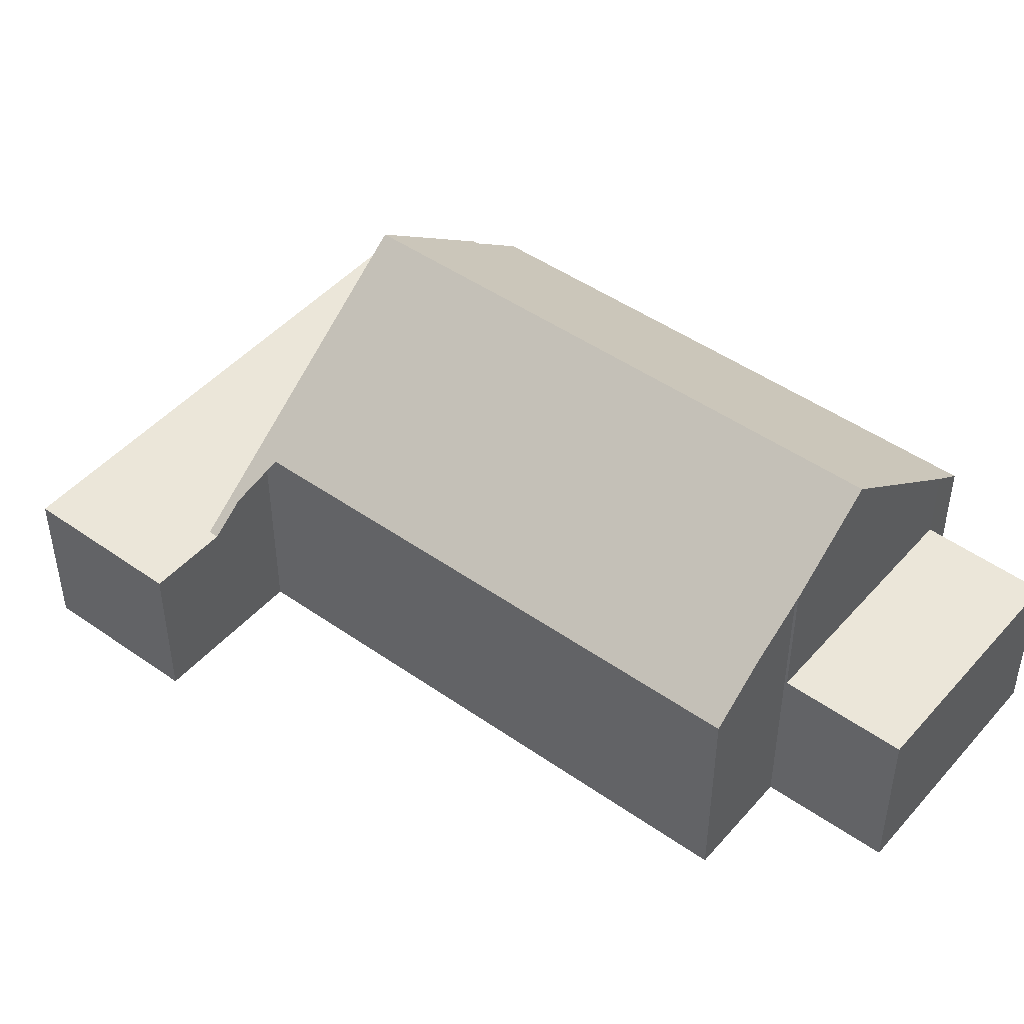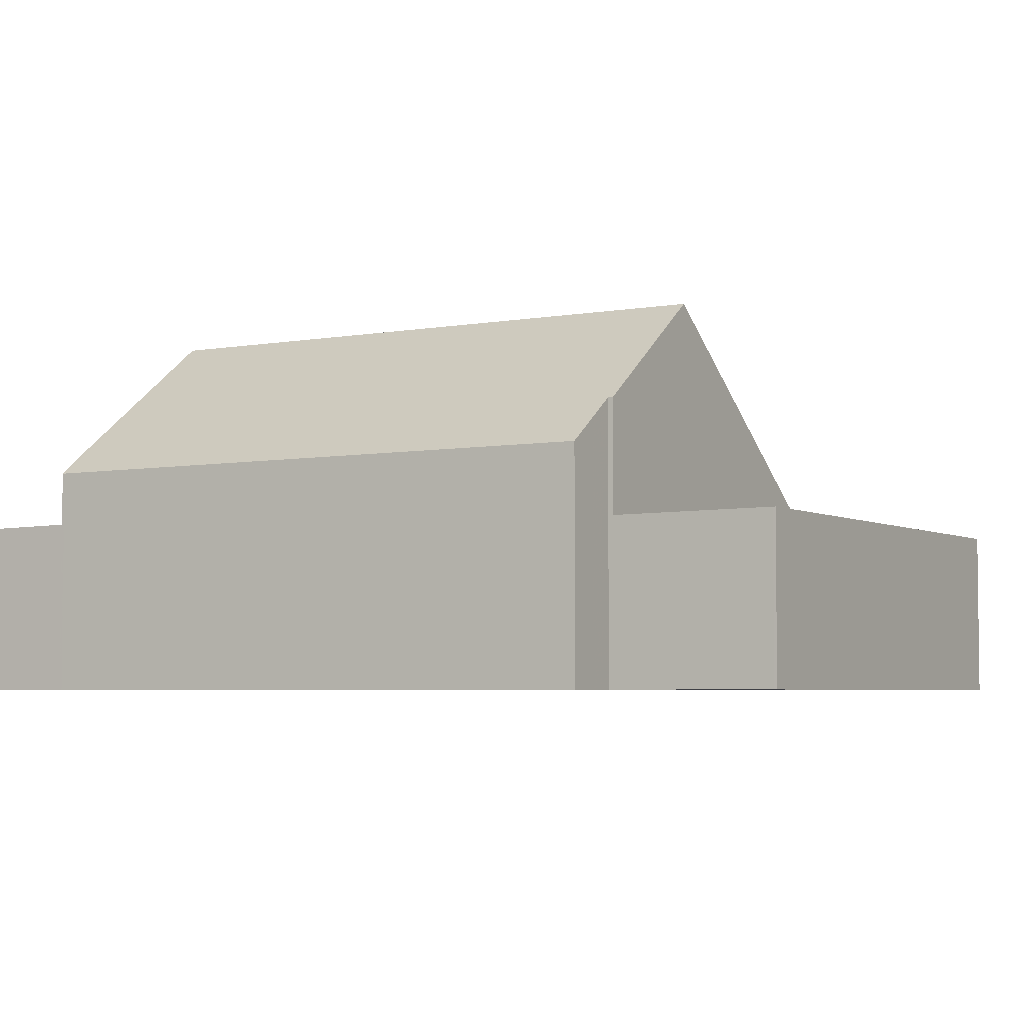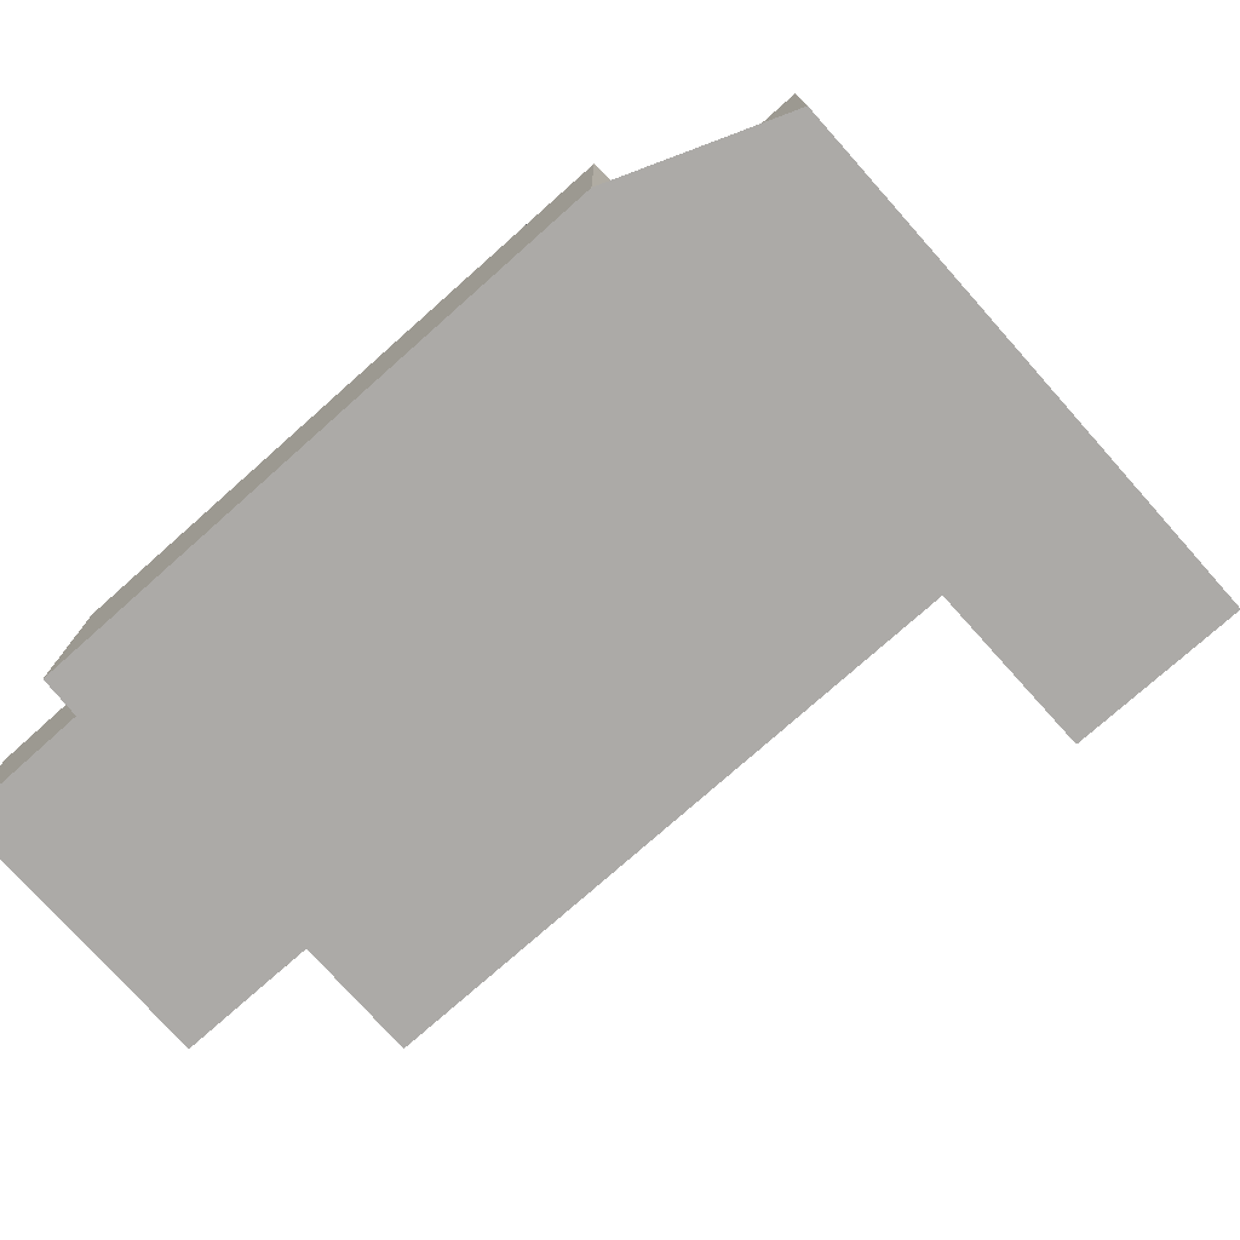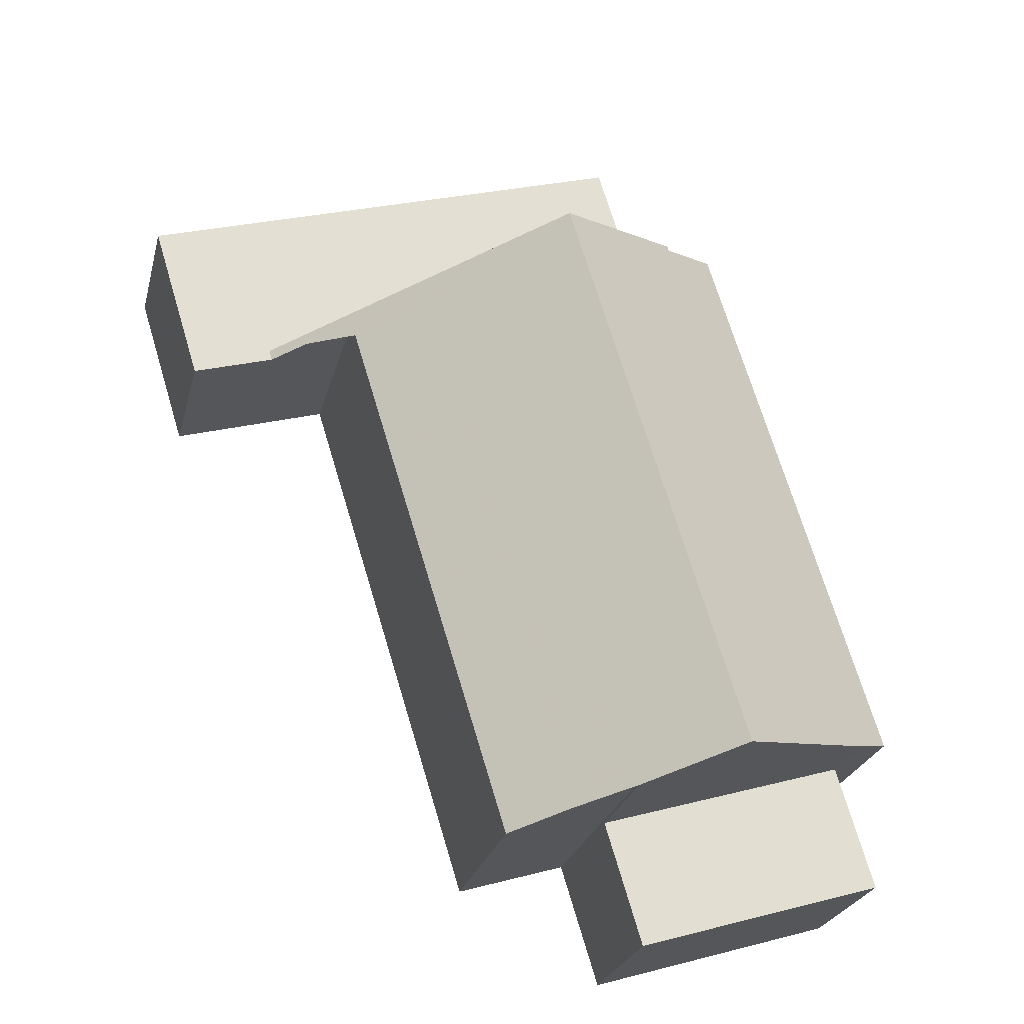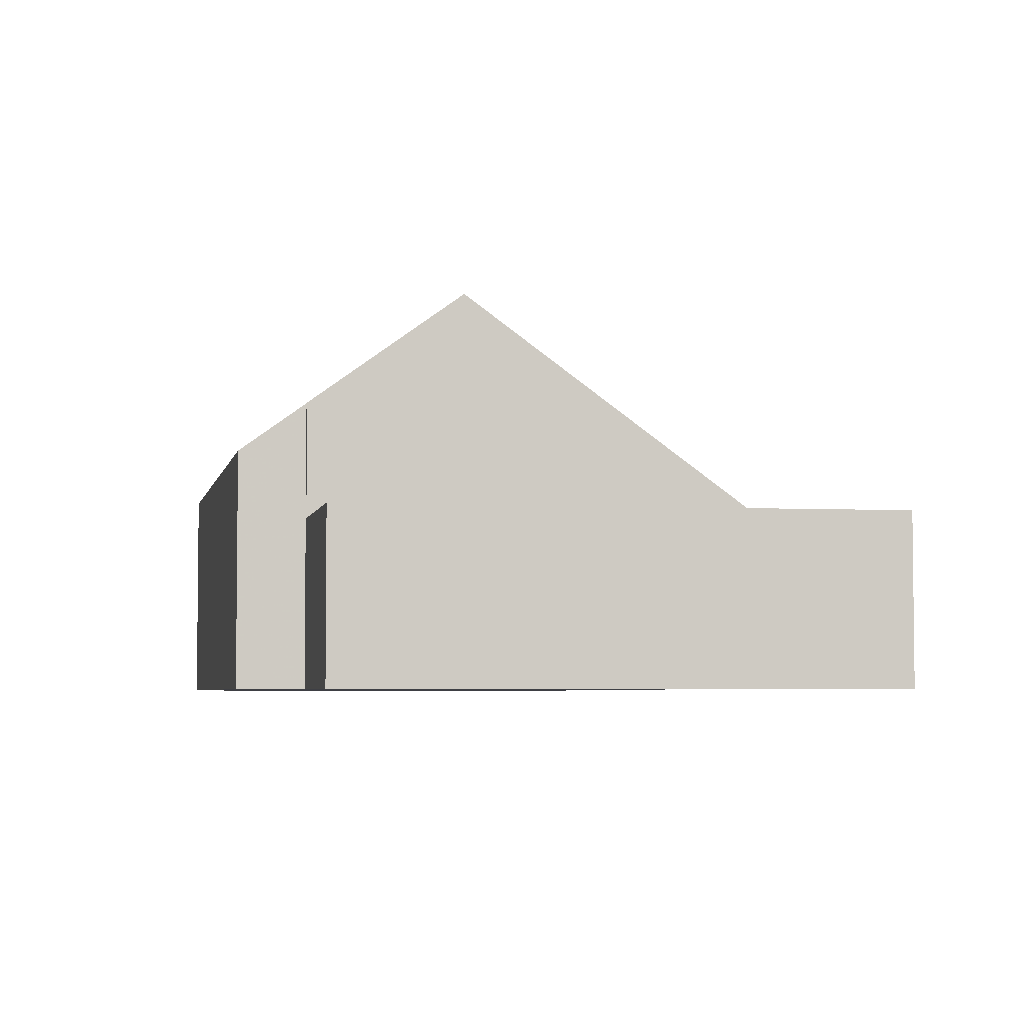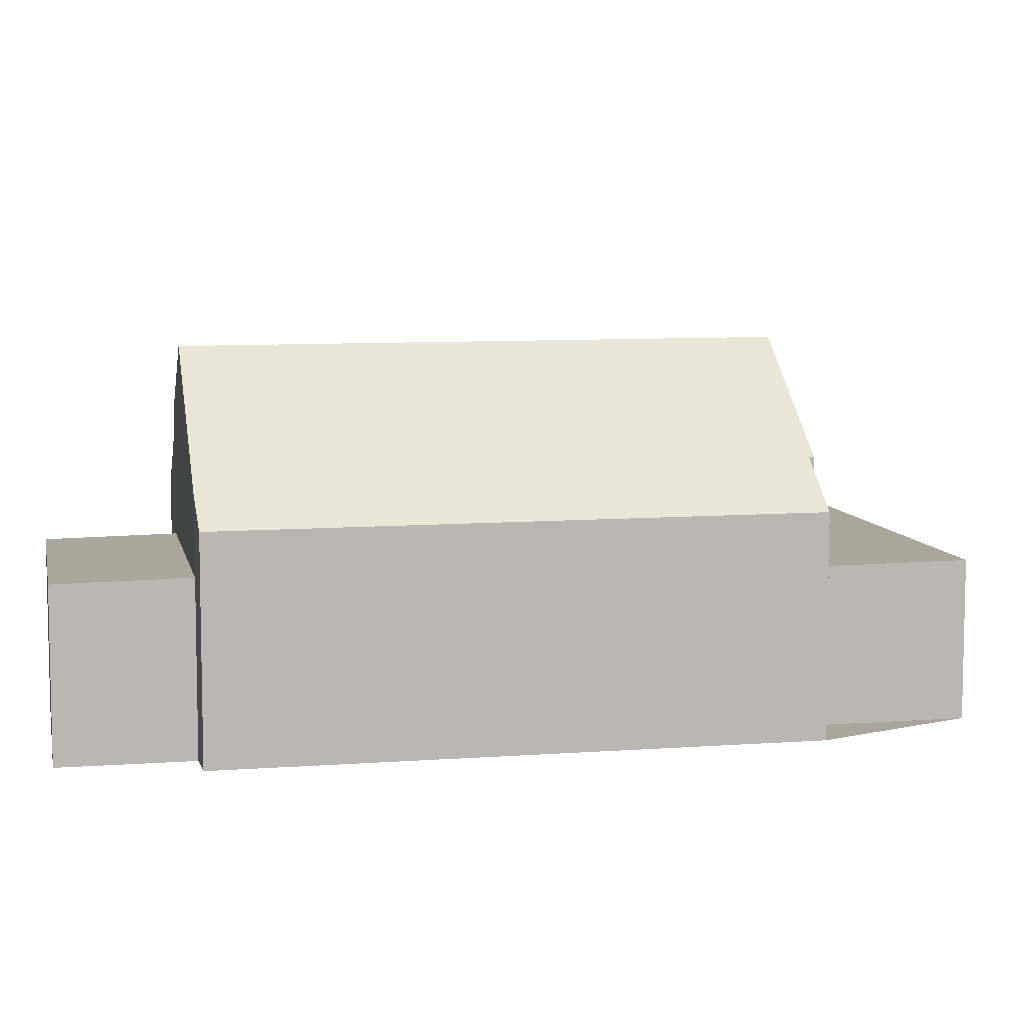
<metadata>
{"format":"obj","ext":"obj","renderer":"f3d","projection":"perspective","resolution":1024,"background":"white","views":[{"elev":46.7,"azim":-34.3,"up":"+Z"},{"elev":-4.4,"azim":137.3,"up":"+Z"},{"elev":-76.1,"azim":148.7,"up":"+Z"},{"elev":-25.1,"azim":-13.5,"up":"+Y"},{"elev":-4.5,"azim":-174.0,"up":"+Z"},{"elev":7.7,"azim":95.3,"up":"+Z"}]}
</metadata>
<code>
v -2404 -1578 5.679
v -2406 -1579 4.073
v -2410 -1568 4.099
v -2403 -1566 5.012
v -2402 -1566 4.15
v -2399 -1576 4.122
v -2414 -1566 3.034
v -2404 -1563 3.006
v -2413 -1569 3.006
v -2399 -1577 3.226
v -2399 -1579 3.187
v -2404 -1580 3.237
v -2411 -1569 3.001
v -2411 -1568 3.483
v -2411 -1569 3.001
v -2412 -1565 3.03
v -2404 -1578 5.679
v -2406 -1567 7.031
v -2399 -1577 4.654
v -2403 -1578 7.001
v -2403 -1566 5.012
v -2411 -1568 3.003
v -2403 -1566 2.979
v -2399 -1577 3.226
v -2404 -1578 3.276
v -2404 -1578 3.276
v -2399 -1577 3.226
v -2411 -1568 3.486
v -2403 -1566 3.41
v -2403 -1566 4.617
v -2399 -1577 4.627
v -2412 -1566 3.029
v -2414 -1566 3.034
v -2404 -1563 3.006
v -2411 -1568 3.003
v -2413 -1569 3.007
v -2403 -1566 2.979
v -2406 -1567 7.031
v -2406 -1567 7.031
v -2411 -1568 3.003
v -2411 -1568 3.486
v -2403 -1566 5.012
v -2413 -1569 3.007
v -2414 -1566 3.033
v -2413 -1569 3.005
v -2414 -1566 3.034
v -2410 -1568 2.998
v -2411 -1565 3.025
v -2410 -1568 4.118
v -2410 -1568 2.998
v -2410 -1568 4.118
v -2406 -1579 4.106
v -2410 -1568 3.478
v -2411 -1565 3.025
v -2403 -1578 7.001
v -2404 -1578 5.679
v -2403 -1578 7.001
v -2399 -1577 4.654
v -2404 -1580 3.237
v -2399 -1579 3.187
v -2412 -1566 3.027
v -2413 -1566 3.031
v -2404 -1563 3.004
v -2411 -1565 3.023
v -2414 -1566 3.032
v -2412 -1569 3.006
v -2413 -1566 3.03
v -2413 -1566 3.032
v -2412 -1569 3.004
v -2413 -1566 3.032
v -2409 -1568 4.952
v -2405 -1578 4.882
v -2409 -1568 2.995
v -2409 -1565 3.02
v -2409 -1565 3.022
v -2409 -1568 2.995
v -2409 -1568 4.952
v -2409 -1568 3.466
v -2410 -1565 3.022
v -2408 -1568 4.949
v -2410 -1568 4.117
v -2406 -1567 7.03
v -2403 -1566 4.617
v -2406 -1567 7.03
v -2410 -1568 4.098
v -2402 -1566 4.149
v -2406 -1579 4.106
v -2405 -1578 4.882
v -2403 -1577 7.001
v -2403 -1577 7.001
v -2399 -1576 4.627
v -2406 -1579 4.073
v -2399 -1576 4.122
v -2405 -1578 4.882
v -2406 -1578 4.538
v -2403 -1577 7.001
v -2399 -1577 4.627
v -2403 -1577 7.001
v -2399 -1576 4.122
v -2406 -1579 4.106
v -2406 -1579 4.073
v -2404 -1580 3.237
v -2404 -1578 3.276
v -2408 -1567 2.992
v -2408 -1565 3.016
v -2408 -1567 5.788
v -2407 -1568 5.785
v -2408 -1567 2.992
v -2408 -1567 5.788
v -2408 -1564 3.018
v -2404 -1578 5.717
v -2404 -1578 5.717
v -2404 -1578 3.276
v -2404 -1580 3.236
v -2408 -1564 3.019
v -2408 -1567 3.455
v -2404 -1578 5.717
v -2404 -1578 5.717
v -2405 -1578 4.882
v -2404 -1578 5.679
v -2404 -1578 0
v -2405 -1578 0
v -2406 -1579 4.073
v -2406 -1579 4.073
v -2406 -1579 0
v -2406 -1579 0
v -2411 -1568 3.483
v -2410 -1568 4.099
v -2410 -1568 0
v -2411 -1568 0
v -2403 -1566 4.617
v -2403 -1566 5.012
v -2403 -1566 0
v -2403 -1566 0
v -2402 -1566 4.149
v -2402 -1566 4.15
v -2402 -1566 0
v -2402 -1566 0
v -2399 -1577 4.627
v -2399 -1576 4.122
v -2399 -1576 0
v -2399 -1577 0
v -2414 -1566 3.034
v -2414 -1566 3.034
v -2414 -1566 0
v -2414 -1566 4.441e-16
v -2404 -1563 3.006
v -2404 -1563 3.006
v -2404 -1563 0
v -2404 -1563 -4.441e-16
v -2413 -1569 3.007
v -2413 -1569 3.006
v -2413 -1569 0
v -2413 -1569 4.441e-16
v -2399 -1579 3.187
v -2399 -1577 3.226
v -2399 -1577 0
v -2399 -1579 0
v -2404 -1580 3.236
v -2399 -1579 3.187
v -2399 -1579 0
v -2404 -1580 0
v -2404 -1580 3.237
v -2404 -1580 3.237
v -2404 -1580 0
v -2404 -1580 4.441e-16
v -2411 -1569 3.001
v -2411 -1568 3.483
v -2411 -1568 0
v -2411 -1569 4.441e-16
v -2412 -1569 3.004
v -2411 -1569 3.001
v -2411 -1569 4.441e-16
v -2412 -1569 0
v -2411 -1565 3.025
v -2412 -1565 3.03
v -2412 -1565 4.441e-16
v -2411 -1565 4.441e-16
v -2399 -1577 3.226
v -2399 -1577 3.226
v -2399 -1577 4.441e-16
v -2399 -1577 0
v -2402 -1566 4.15
v -2403 -1566 4.617
v -2403 -1566 0
v -2402 -1566 0
v -2399 -1577 4.654
v -2399 -1577 4.627
v -2399 -1577 0
v -2399 -1577 0
v -2414 -1566 3.034
v -2414 -1566 3.034
v -2414 -1566 0
v -2414 -1566 0
v -2404 -1563 3.004
v -2404 -1563 3.006
v -2404 -1563 -4.441e-16
v -2404 -1563 -4.441e-16
v -2414 -1566 3.032
v -2413 -1569 3.007
v -2413 -1569 4.441e-16
v -2414 -1566 0
v -2403 -1566 5.012
v -2403 -1566 5.012
v -2403 -1566 0
v -2403 -1566 0
v -2413 -1569 3.006
v -2413 -1569 3.005
v -2413 -1569 0
v -2413 -1569 0
v -2413 -1566 3.032
v -2414 -1566 3.034
v -2414 -1566 4.441e-16
v -2413 -1566 0
v -2406 -1579 4.073
v -2406 -1579 4.106
v -2406 -1579 0
v -2406 -1579 0
v -2410 -1565 3.022
v -2411 -1565 3.025
v -2411 -1565 4.441e-16
v -2410 -1565 0
v -2404 -1578 5.679
v -2404 -1578 5.679
v -2404 -1578 0
v -2404 -1578 0
v -2404 -1578 3.276
v -2404 -1580 3.237
v -2404 -1580 4.441e-16
v -2404 -1578 0
v -2399 -1579 3.187
v -2399 -1579 3.187
v -2399 -1579 0
v -2399 -1579 0
v -2403 -1566 2.979
v -2404 -1563 3.004
v -2404 -1563 -4.441e-16
v -2403 -1566 0
v -2414 -1566 3.034
v -2414 -1566 3.032
v -2414 -1566 0
v -2414 -1566 0
v -2413 -1569 3.005
v -2412 -1569 3.004
v -2412 -1569 0
v -2413 -1569 0
v -2412 -1565 3.03
v -2413 -1566 3.032
v -2413 -1566 0
v -2412 -1565 4.441e-16
v -2406 -1579 4.106
v -2405 -1578 4.882
v -2405 -1578 0
v -2406 -1579 0
v -2408 -1564 3.019
v -2410 -1565 3.022
v -2410 -1565 0
v -2408 -1564 0
v -2410 -1568 4.099
v -2410 -1568 4.098
v -2410 -1568 0
v -2410 -1568 0
v -2399 -1576 4.122
v -2402 -1566 4.149
v -2402 -1566 0
v -2399 -1576 0
v -2406 -1579 4.073
v -2406 -1579 4.073
v -2406 -1579 0
v -2406 -1579 0
v -2399 -1576 4.122
v -2399 -1576 4.122
v -2399 -1576 0
v -2399 -1576 -8.882e-16
v -2399 -1576 4.122
v -2399 -1576 4.122
v -2399 -1576 -8.882e-16
v -2399 -1576 0
v -2410 -1568 4.098
v -2406 -1579 4.073
v -2406 -1579 0
v -2410 -1568 0
v -2404 -1580 3.237
v -2404 -1580 3.236
v -2404 -1580 0
v -2404 -1580 0
v -2404 -1563 3.006
v -2408 -1564 3.019
v -2408 -1564 0
v -2404 -1563 0
v -2414 -1566 0
v -2404 -1563 0
v -2403 -1566 0
v -2402 -1566 0
v -2399 -1576 0
v -2399 -1577 0
v -2399 -1579 0
v -2404 -1580 0
v -2404 -1578 0
v -2406 -1579 0
v -2410 -1568 0
v -2413 -1569 0
f 113 27 19 20 112
f 41 14 13 40
f 85 3 14 41 49 81
f 70 16 32 68
f 50 22 28 53
f 102 60 11 114
f 53 28 51
f 115 8 34 110
f 83 30 5 86
f 68 32 61 67
f 110 34 63 105
f 66 35 15 69
f 65 33 44 62
f 45 9 36 43
f 44 33 7 46
f 61 32 48 64
f 76 50 53 78
f 78 53 51 77
f 48 32 16 54
f 81 49 71 80
f 84 39 42 4 30 83
f 103 24 10 60 102
f 67 61 35 66
f 105 63 37 104
f 62 43 36 65
f 64 47 35 61
f 66 43 62 67
f 67 62 44 68
f 69 45 43 66
f 68 44 46 70
f 107 80 71 106
f 73 47 64 74
f 74 64 48 75
f 108 76 78 116
f 116 78 77 109
f 75 48 54 79
f 95 88 94
f 98 90 91 97
f 118 94 88 117
f 87 52 2 92
f 97 91 93 99
f 100 81 80 88 95
f 90 84 83 91
f 117 88 80 107
f 101 85 81 100
f 91 83 86 93
f 94 72 52 87 95
f 97 31 58 55 98
f 111 56 1 72 94 118
f 99 6 31 97
f 95 87 100
f 100 87 92 101
f 102 59 25 103
f 104 73 74 105
f 106 38 82 107
f 105 74 75 110
f 112 17 26 113
f 114 12 59 102
f 110 75 79 115
f 116 29 23 108
f 109 18 21 29 116
f 117 89 96 118
f 107 82 89 117
f 118 96 57 111
f 120 121 122 119
f 124 125 126 123
f 128 129 130 127
f 132 133 134 131
f 136 137 138 135
f 140 141 142 139
f 144 145 146 143
f 148 149 150 147
f 152 153 154 151
f 156 157 158 155
f 160 161 162 159
f 164 165 166 163
f 168 169 170 167
f 172 173 174 171
f 176 177 178 175
f 180 181 182 179
f 184 185 186 183
f 188 189 190 187
f 192 193 194 191
f 196 197 198 195
f 200 201 202 199
f 204 205 206 203
f 208 209 210 207
f 212 213 214 211
f 216 217 218 215
f 220 221 222 219
f 224 225 226 223
f 228 229 230 227
f 232 233 234 231
f 236 237 238 235
f 240 241 242 239
f 244 245 246 243
f 248 249 250 247
f 252 253 254 251
f 256 257 258 255
f 260 261 262 259
f 264 265 266 263
f 268 269 270 267
f 272 273 274 271
f 276 277 278 275
f 280 281 282 279
f 284 285 286 283
f 288 289 290 287
f 292 293 294 295 296 297 298 299 300 301 302 291

</code>
